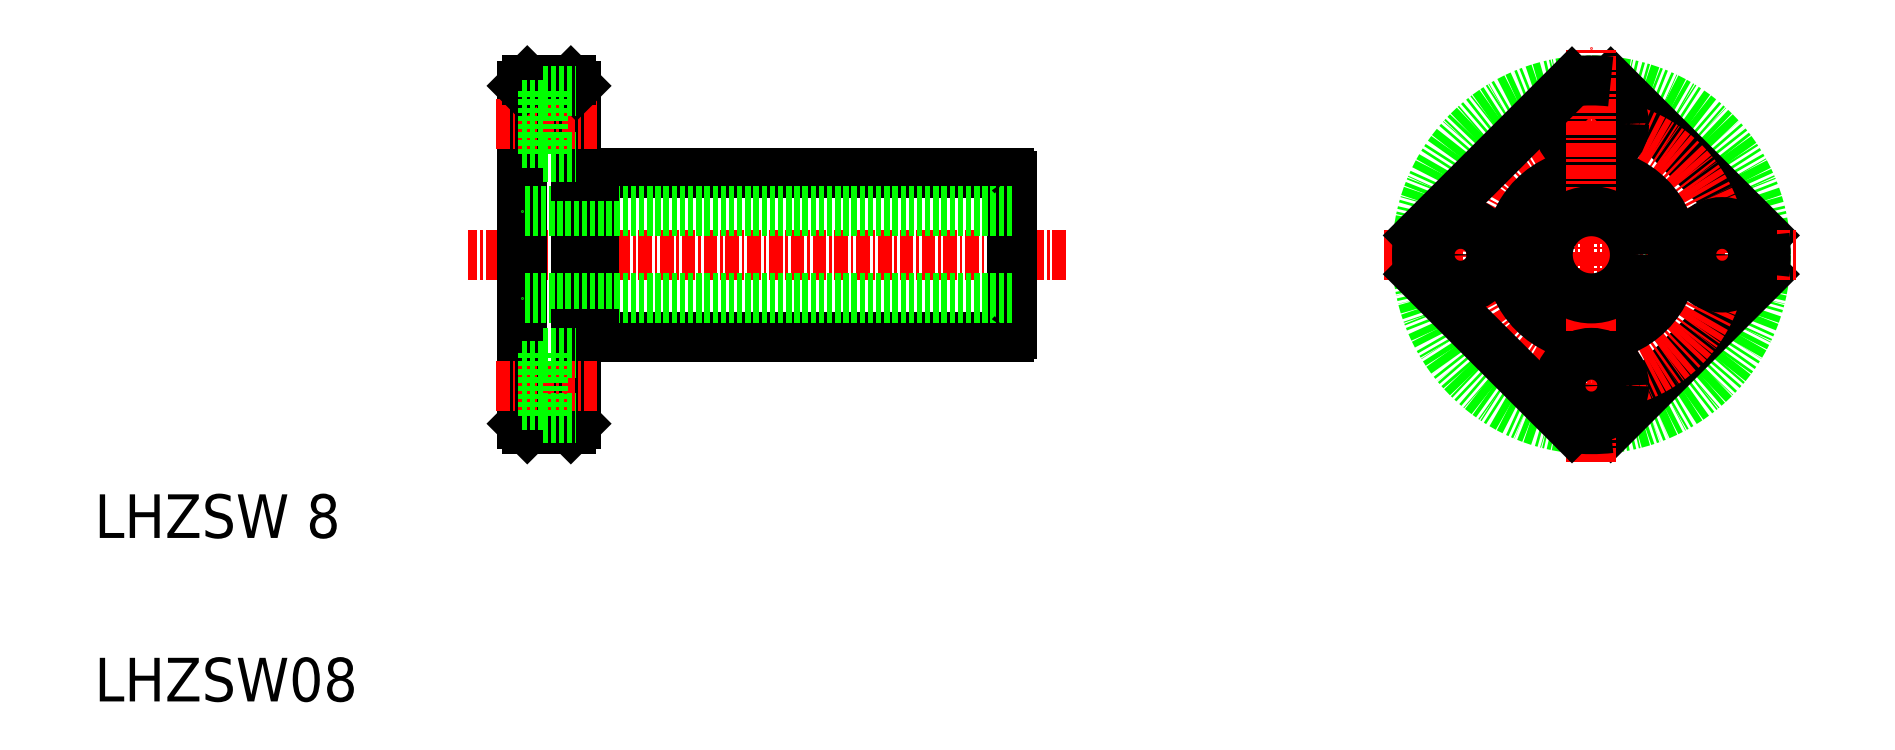
<metadata>
{"format":"dxf","ext":"dxf","renderer":"ezdxf+matplotlib","layout":"modelspace","background":"white","min_lineweight":24,"dpi":150}
</metadata>
<code>
0
SECTION
2
ENTITIES
0
TEXT
8
0
10
150.7
20
286
30
0
40
4
1
LHZSW 8
0
TEXT
8
0
10
150.7
20
271
30
0
40
4
1
LHZSW08
0
LINE
8
CENTER
10
239.8
20
312
30
0
11
185
21
312
31
0
0
LINE
8
0
10
194.9
20
296.5
30
0
11
194.9
21
327.5
31
0
0
LINE
8
0
10
189.9
20
296.5
30
0
11
189.9
21
327.5
31
0
0
LINE
8
0
10
196.5
20
304.5
30
0
11
196.5
21
319.5
31
0
0
LINE
8
0
10
234.9
20
304.8
30
0
11
234.9
21
319.3
31
0
0
LINE
8
0
10
196.5
20
304.5
30
0
11
234.7
21
304.5
31
0
0
LINE
8
0
10
234.9
20
308
30
0
11
189.9
21
308
31
0
0
LINE
8
0
10
194.4
20
296
30
0
11
190.4
21
296
31
0
0
LINE
8
0
10
190.4
20
296
30
0
11
189.9
21
296.5
31
0
0
LINE
8
0
10
194.4
20
296
30
0
11
194.9
21
296.5
31
0
0
LINE
8
CENTER
10
196.8
20
300
30
0
11
187.6
21
300
31
0
0
LINE
8
0
10
194.9
20
304.8
30
0
11
196.5
21
304.8
31
0
0
LINE
8
0
10
199.3
20
304.5
30
0
11
199.3
21
304.5
31
0
0
LINE
8
0
10
203.7
20
304.5
30
0
11
203.7
21
304.5
31
0
0
ARC
8
0
10
234.2
20
305.3
30
0
40
0.9
50
303.6
51
326.4
0
LINE
8
0
10
196.5
20
319.5
30
0
11
234.7
21
319.5
31
0
0
LINE
8
0
10
234.9
20
316
30
0
11
189.9
21
316
31
0
0
LINE
8
CENTER
10
196.8
20
324
30
0
11
187.6
21
324
31
0
0
LINE
8
0
10
194.9
20
319.3
30
0
11
196.5
21
319.3
31
0
0
ARC
8
0
10
234.2
20
318.8
30
0
40
0.9
50
33.56
51
56.44
0
LINE
8
0
10
194.4
20
328
30
0
11
190.4
21
328
31
0
0
LINE
8
0
10
190.4
20
328
30
0
11
189.9
21
327.5
31
0
0
LINE
8
0
10
194.4
20
328
30
0
11
194.9
21
327.5
31
0
0
CIRCLE
8
0
10
288.1
20
312
30
0
40
7.25
0
CIRCLE
8
0
10
288.1
20
312
30
0
40
16
0
LINE
8
0
10
304
20
310.2
30
0
11
289.8
21
296.1
31
0
0
LINE
8
0
10
304
20
313.8
30
0
11
289.8
21
327.9
31
0
0
LINE
8
CENTER
10
269.1
20
312
30
0
11
307.1
21
312
31
0
0
CIRCLE
8
CENTER
10
288.1
20
312
30
0
40
12
0
CIRCLE
8
0
10
288.1
20
312
30
0
40
7.5
0
CIRCLE
8
0
10
288.1
20
324
30
0
40
1.75
0
CIRCLE
8
0
10
288.1
20
324
30
0
40
3
0
LINE
8
CENTER
10
288.1
20
293
30
0
11
288.1
21
331
31
0
0
LINE
8
0
10
286.3
20
327.9
30
0
11
272.2
21
313.8
31
0
0
LINE
8
0
10
286.3
20
296.1
30
0
11
272.2
21
310.2
31
0
0
CIRCLE
8
0
10
288.1
20
312
30
0
40
4
0
CIRCLE
8
0
10
288.1
20
300
30
0
40
1.75
0
CIRCLE
8
0
10
288.1
20
300
30
0
40
3
0
ARC
8
0
10
288.1
20
312
30
0
40
16
50
263.6
51
276.4
0
CIRCLE
8
0
10
276.1
20
312
30
0
40
3
0
ARC
8
0
10
288.1
20
312
30
0
40
16
50
173.6
51
186.4
0
CIRCLE
8
0
10
276.1
20
312
30
0
40
1.75
0
ARC
8
0
10
288.1
20
312
30
0
40
16
50
83.62
51
96.38
0
CIRCLE
8
0
10
300.1
20
312
30
0
40
3
0
CIRCLE
8
0
10
300.1
20
312
30
0
40
1.75
0
ARC
8
0
10
288.1
20
312
30
0
40
16
50
353.6
51
6.375
0
LINE
8
0
10
191.8
20
321
30
0
11
194.9
21
321
31
0
0
LINE
8
0
10
191.8
20
327
30
0
11
191.8
21
321
31
0
0
LINE
8
0
10
189.9
20
322.3
30
0
11
191.8
21
322.3
31
0
0
LINE
8
0
10
191.8
20
327
30
0
11
194.9
21
327
31
0
0
LINE
8
0
10
189.9
20
325.8
30
0
11
191.8
21
325.8
31
0
0
LINE
8
0
10
191.8
20
303
30
0
11
191.8
21
297
31
0
0
LINE
8
0
10
191.8
20
303
30
0
11
194.9
21
303
31
0
0
LINE
8
0
10
189.9
20
301.8
30
0
11
191.8
21
301.8
31
0
0
LINE
8
0
10
191.8
20
297
30
0
11
194.9
21
297
31
0
0
LINE
8
0
10
189.9
20
298.3
30
0
11
191.8
21
298.3
31
0
0
ENDSEC
0
EOF

</code>
